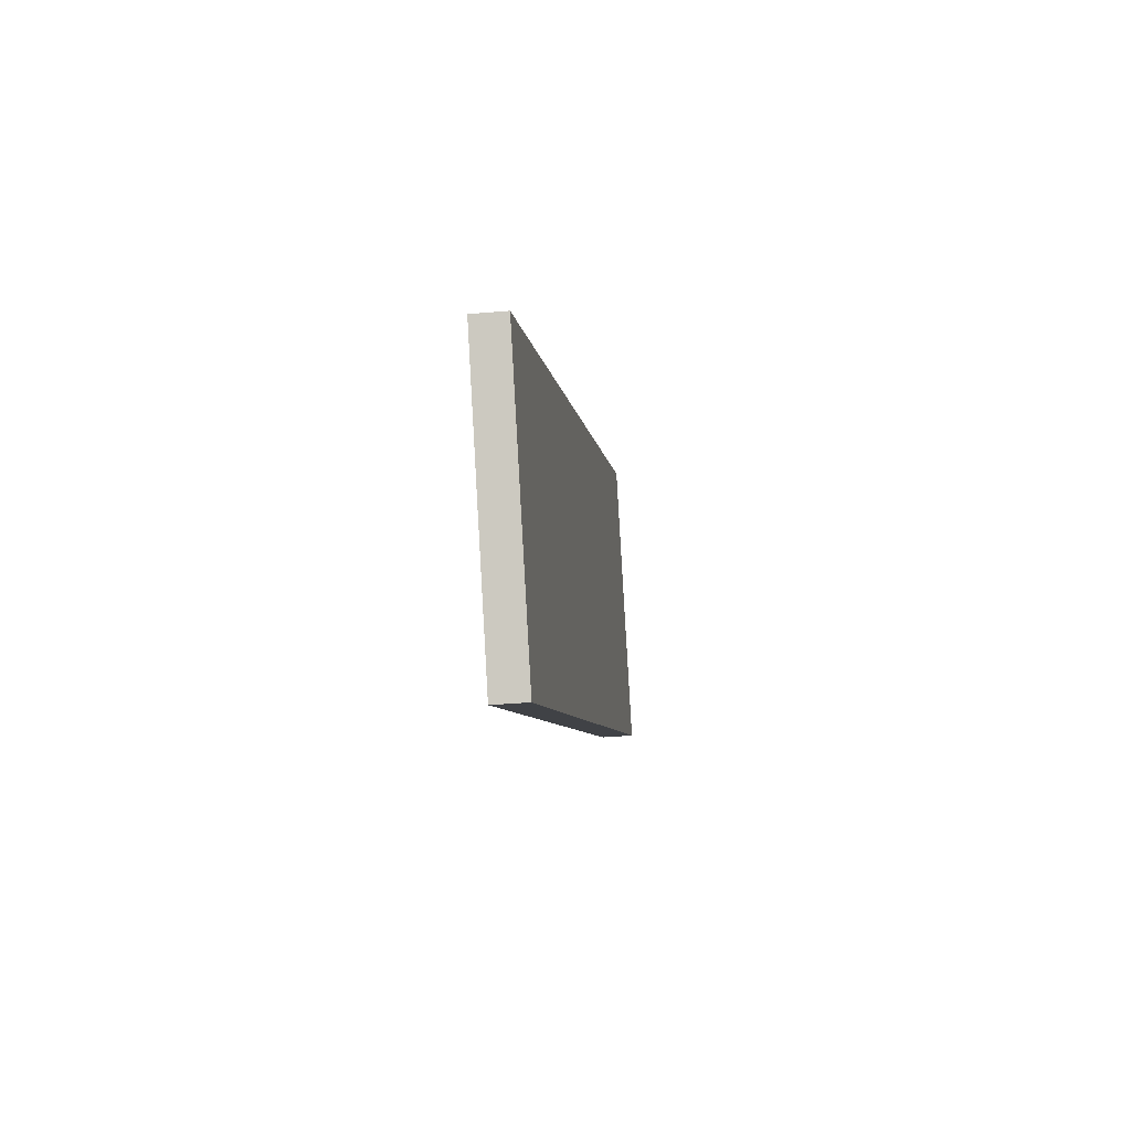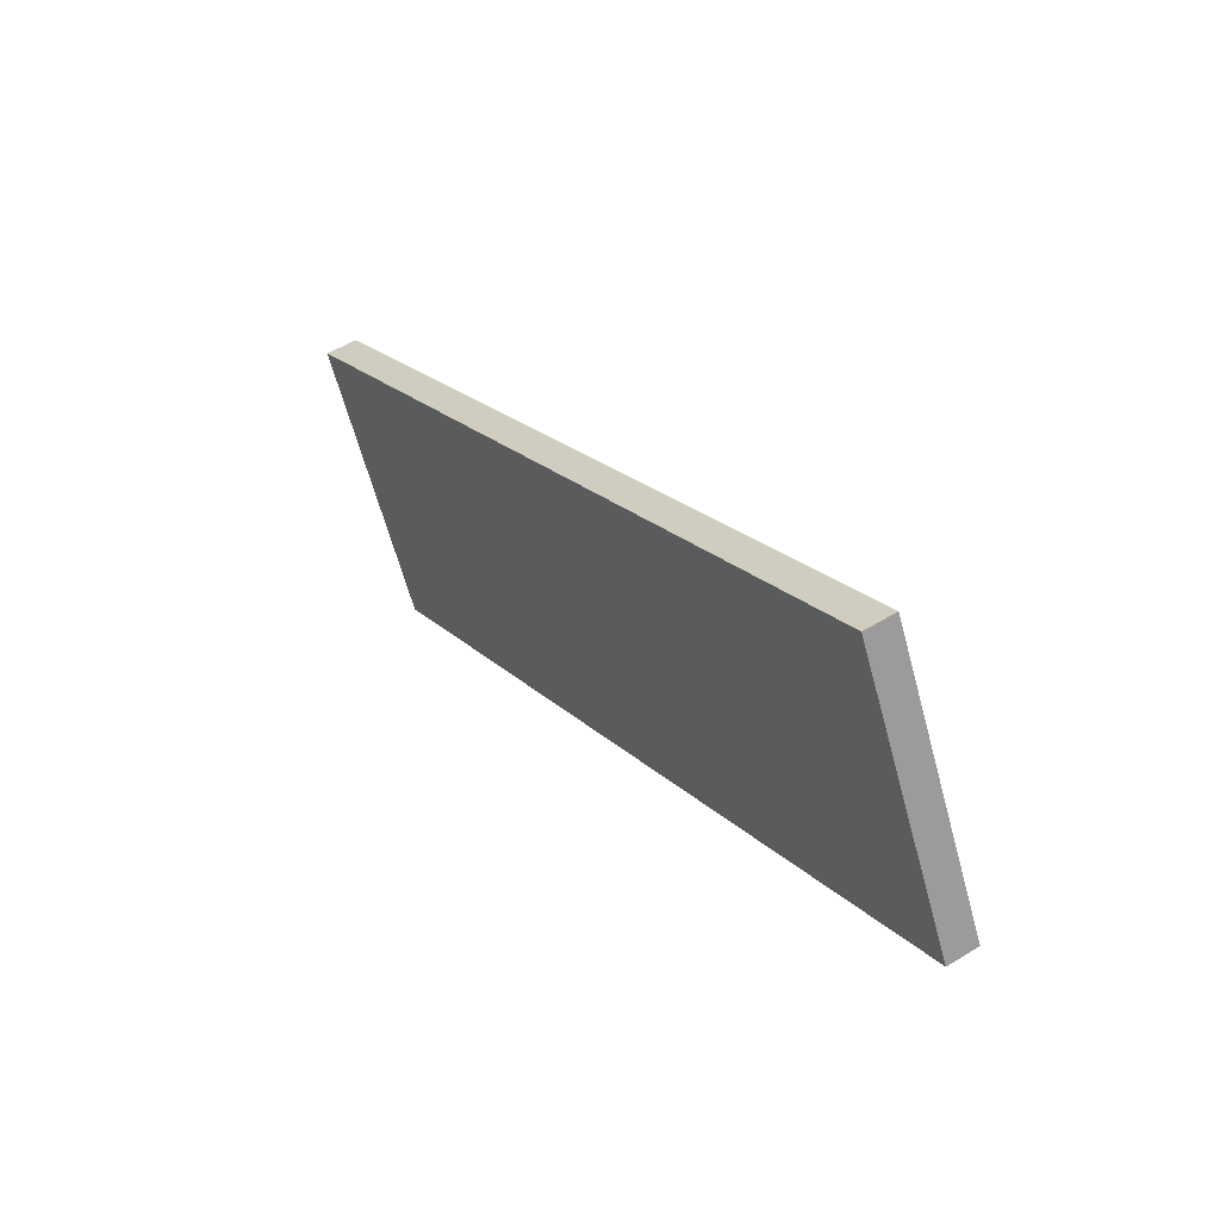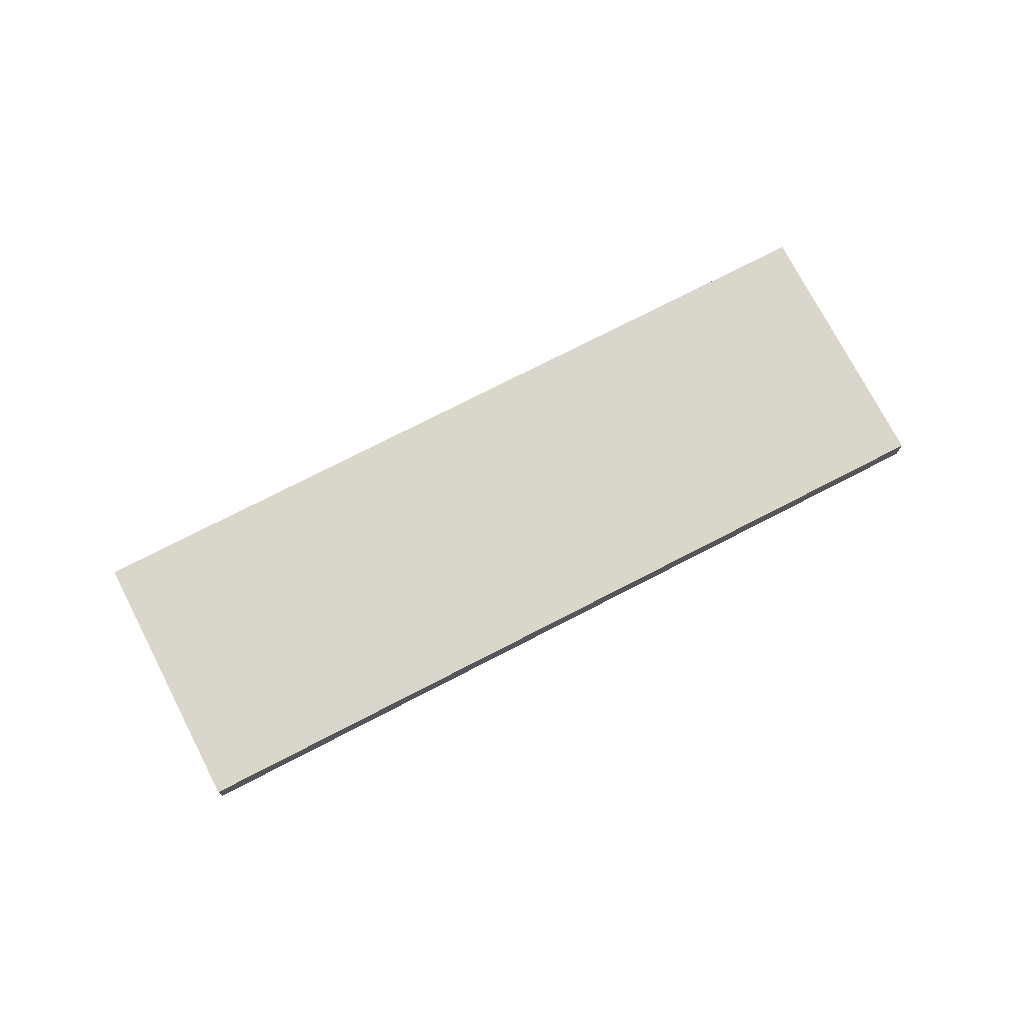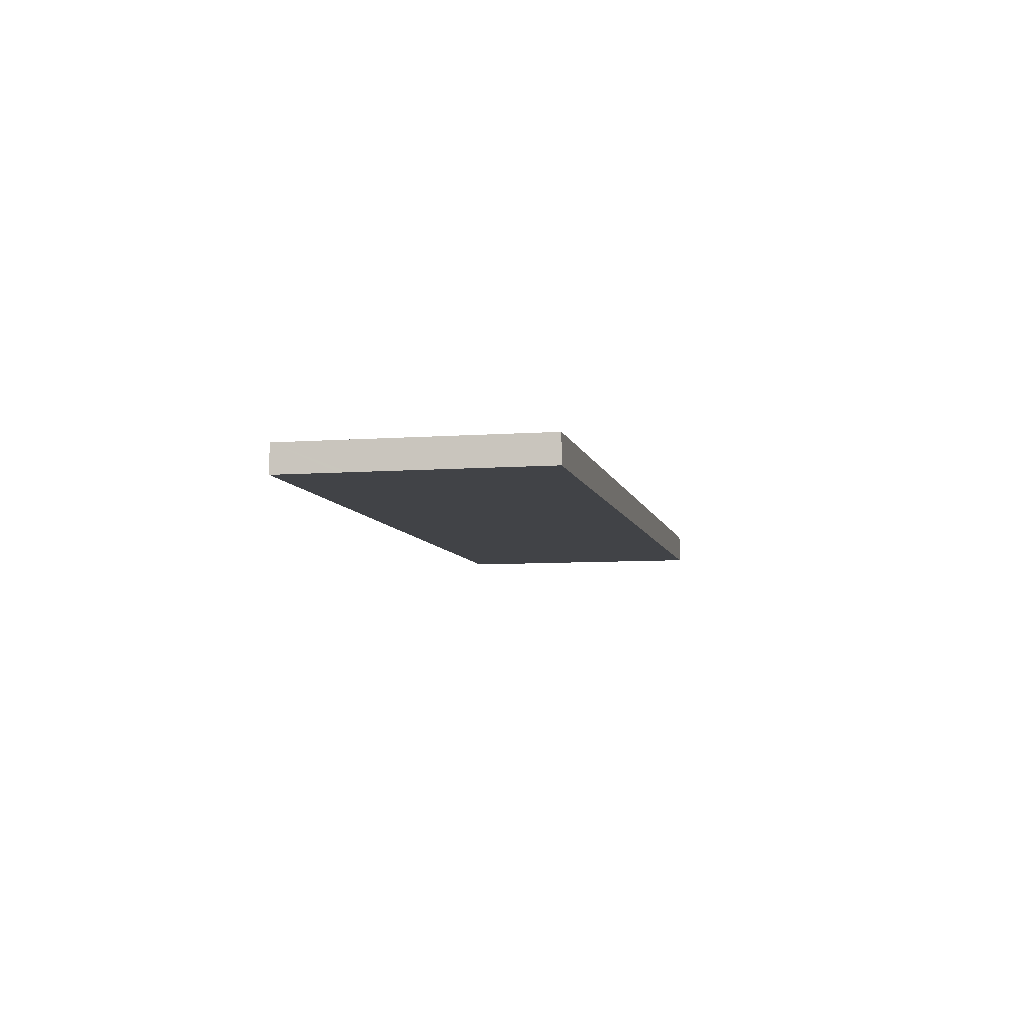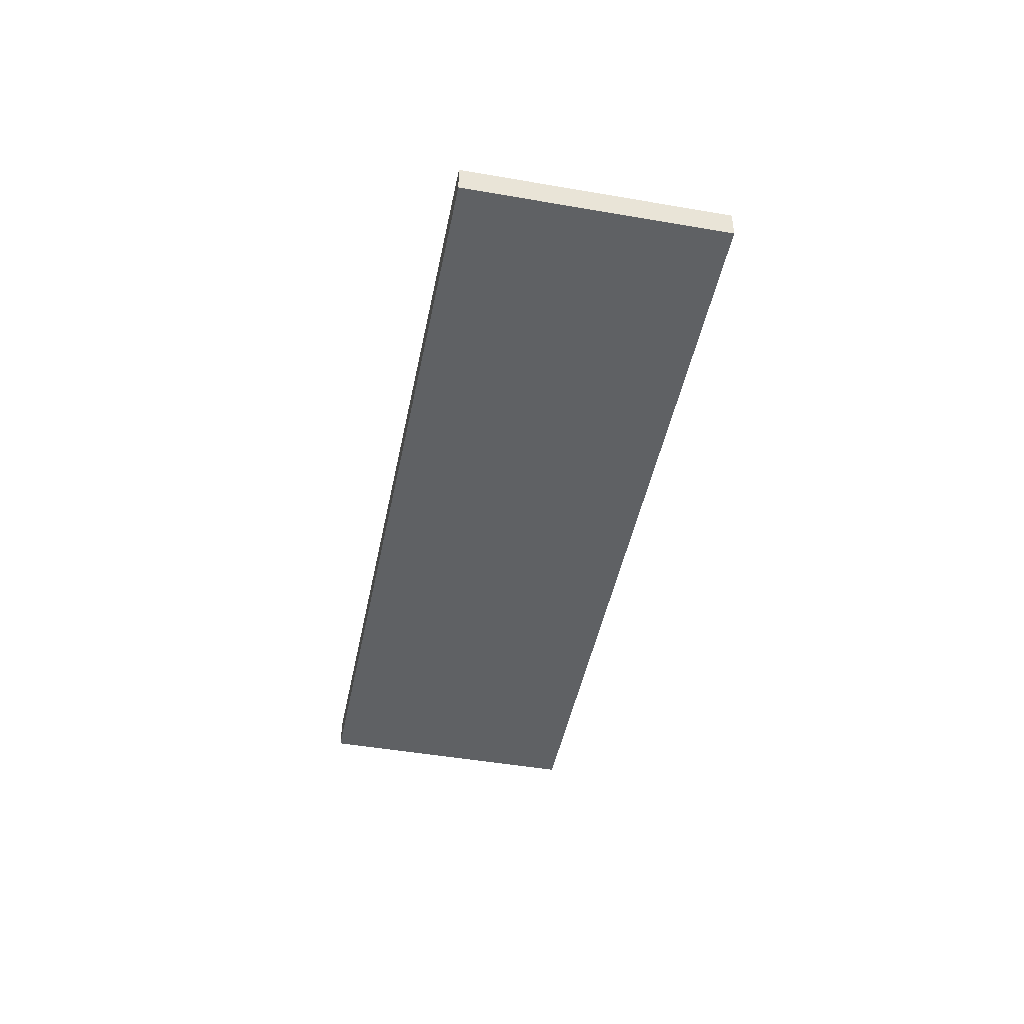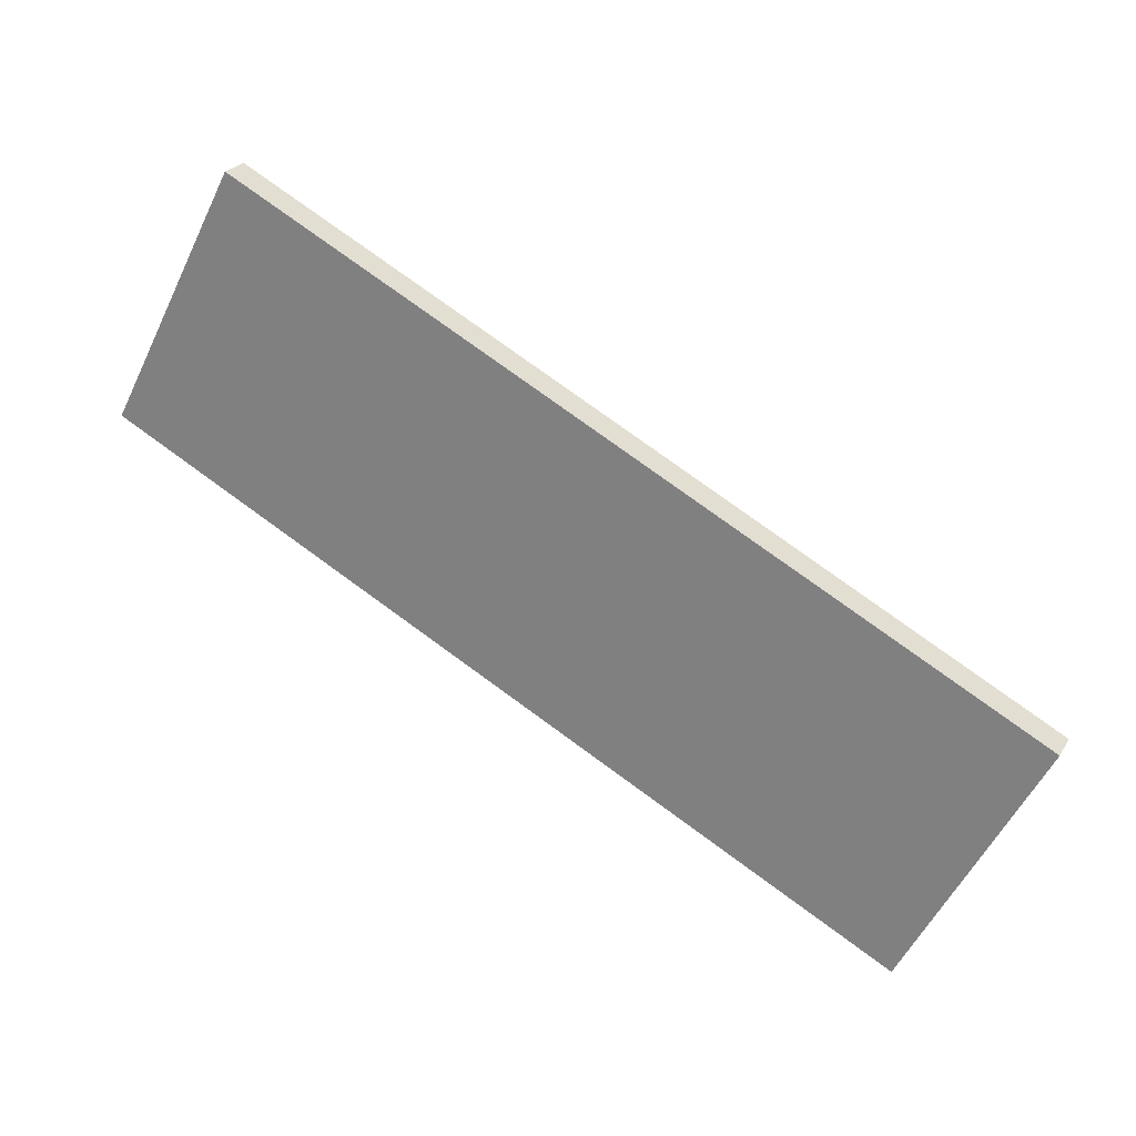
<metadata>
{"format":"obj","ext":"obj","renderer":"f3d","projection":"perspective","resolution":1024,"background":"white","views":[{"elev":-33.3,"azim":-83.0,"up":"+Z"},{"elev":51.7,"azim":56.2,"up":"+Z"},{"elev":74.1,"azim":125.1,"up":"+Y"},{"elev":-7.3,"azim":74.6,"up":"+Y"},{"elev":-46.3,"azim":-128.8,"up":"+Y"},{"elev":24.8,"azim":-155.6,"up":"+Z"}]}
</metadata>
<code>
v  1.026 1.801 -1.965
v  7.578 1.801 -14.43
v  7.542 1.801 -14.44
v  47.01 1.801 19.4
v  46.75 1.801 19.9
v  44.9 1.801 23.44
v  0 1.801 1.103e-16
v  32.52 1.801 -1.402
v  52.44 1.801 8.999
v  52.44 -5.51e-16 8.999
v  47.01 -1.188e-15 19.4
v  46.75 -1.218e-15 19.9
v  44.9 -1.435e-15 23.44
v  32.52 8.585e-17 -1.402
v  7.578 8.833e-16 -14.43
v  7.542 8.844e-16 -14.44
v  1.026 1.203e-16 -1.965
v  0 0 0
g defaultobject
f 1 2 3
f 2 1 4
f 4 1 5
f 5 1 6
f 6 1 7
f 8 4 9
f 4 8 2
f 4 10 9
f 10 4 11
f 11 4 5
f 11 5 6
f 11 6 12
f 12 6 13
f 10 8 9
f 8 10 14
f 8 14 2
f 2 14 15
f 2 15 3
f 3 15 16
f 16 1 3
f 1 16 17
f 1 17 7
f 7 17 18
f 18 6 7
f 6 18 13
f 15 17 16
f 17 15 14
f 17 14 18
f 18 14 13
f 13 14 11
f 11 14 10
f 13 11 12

</code>
